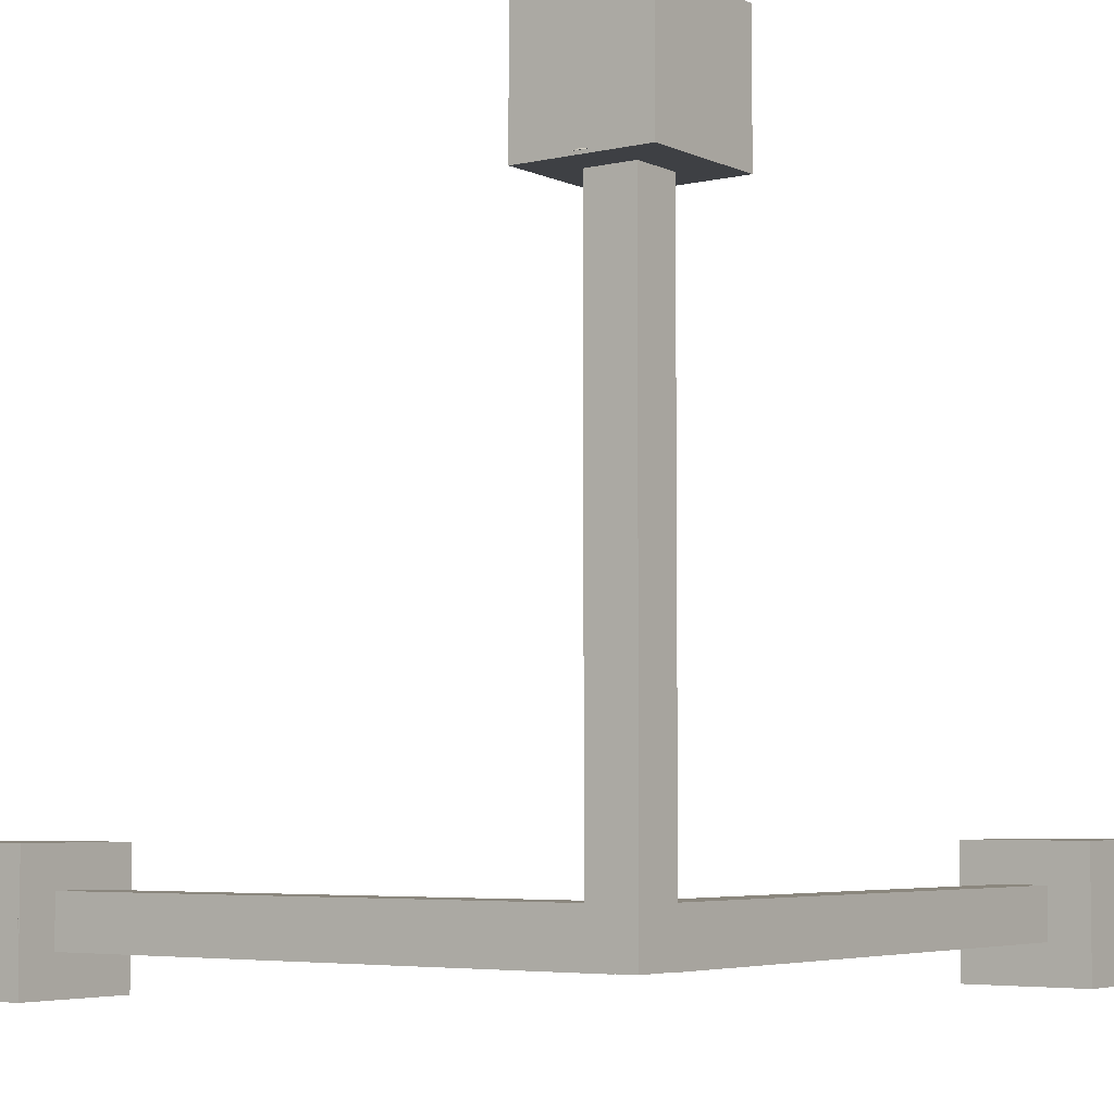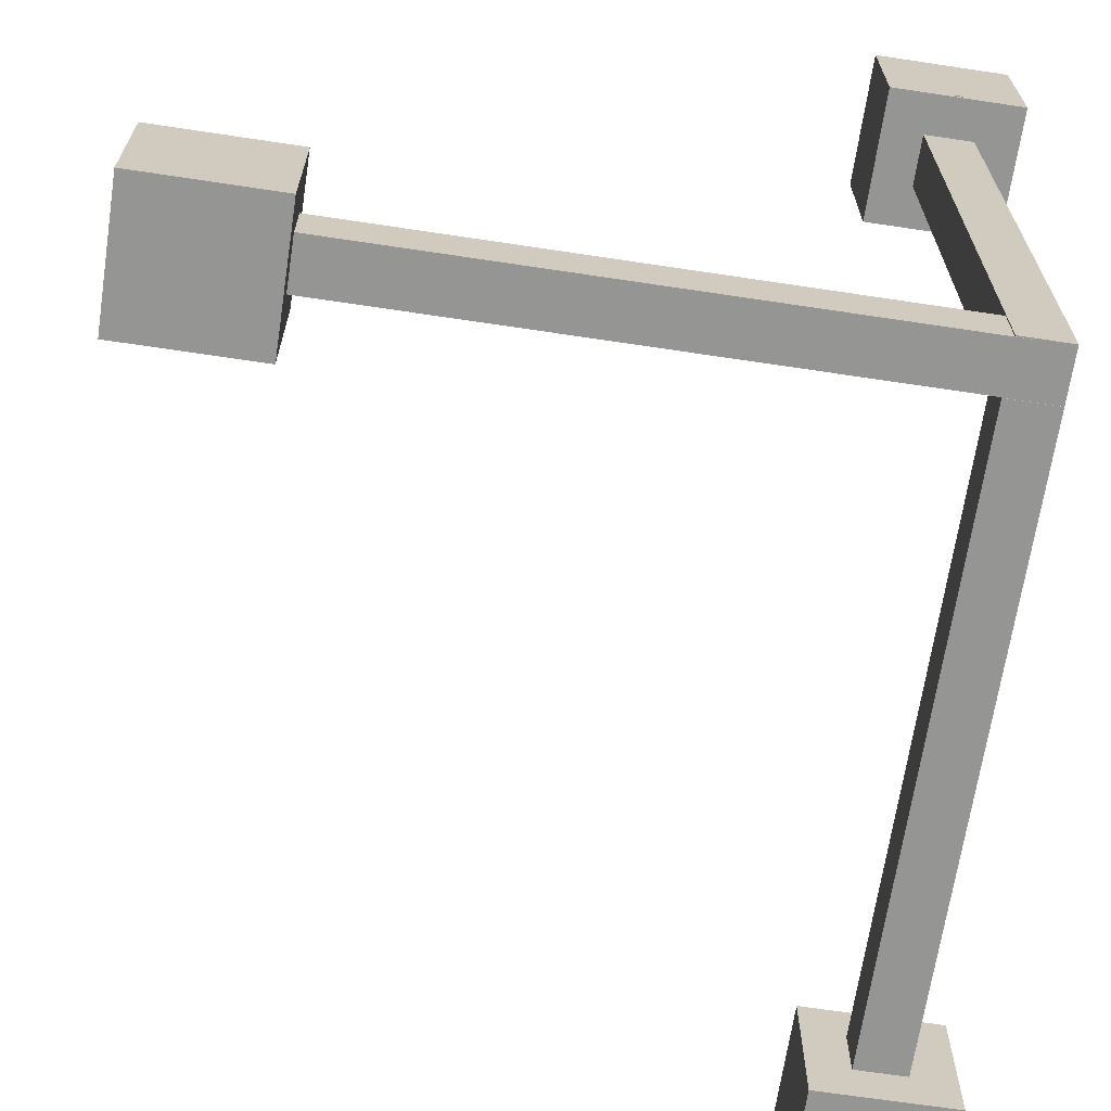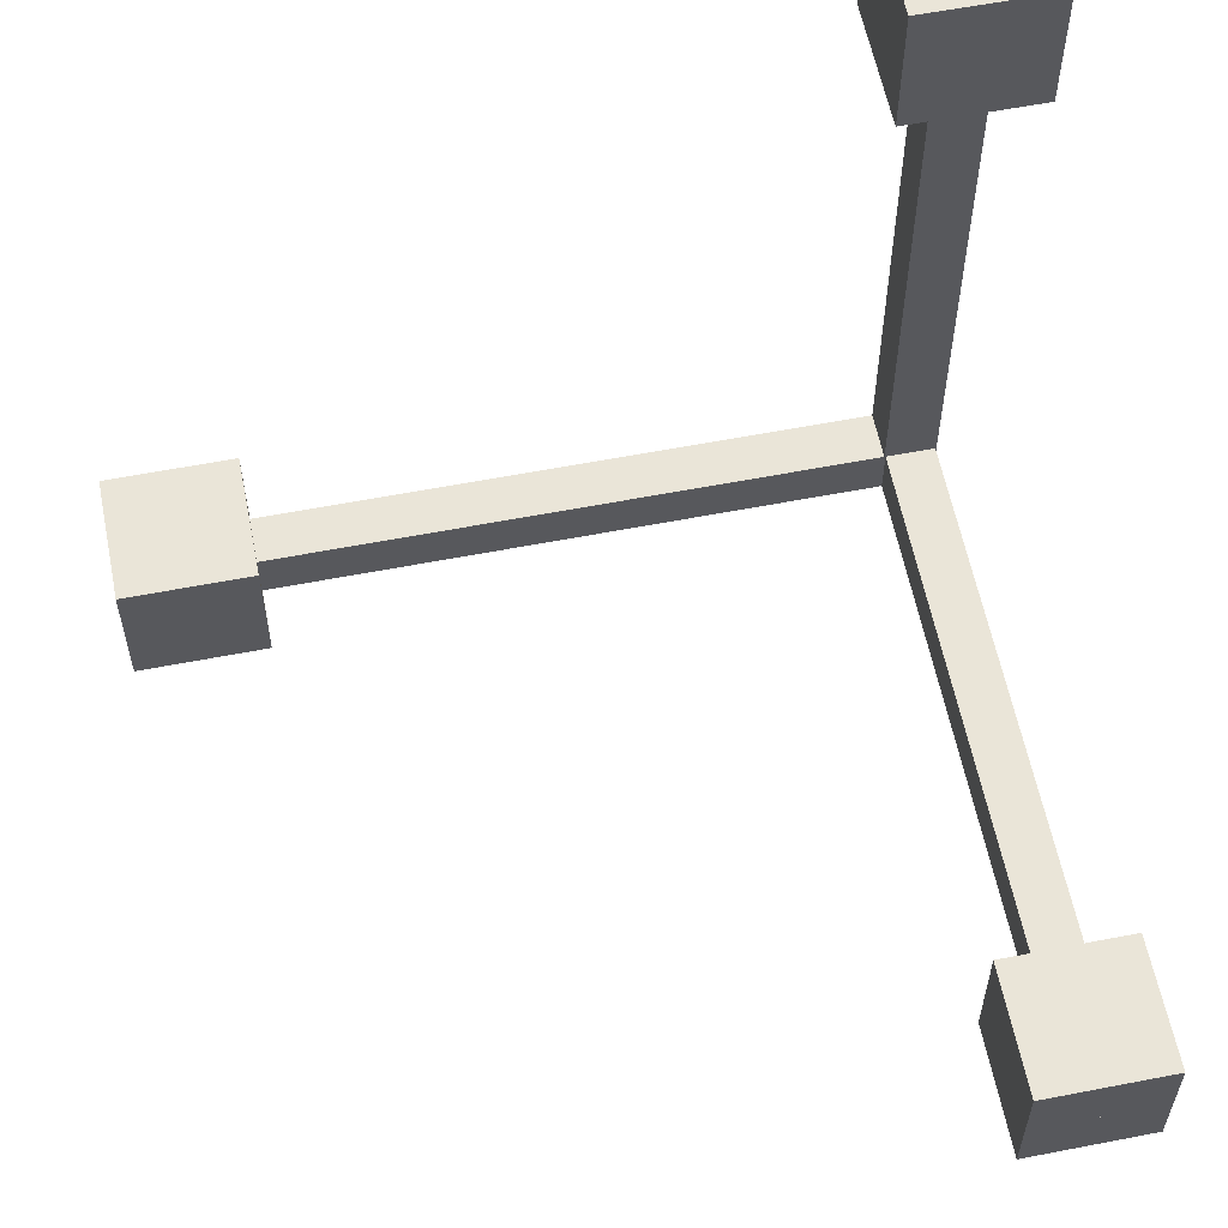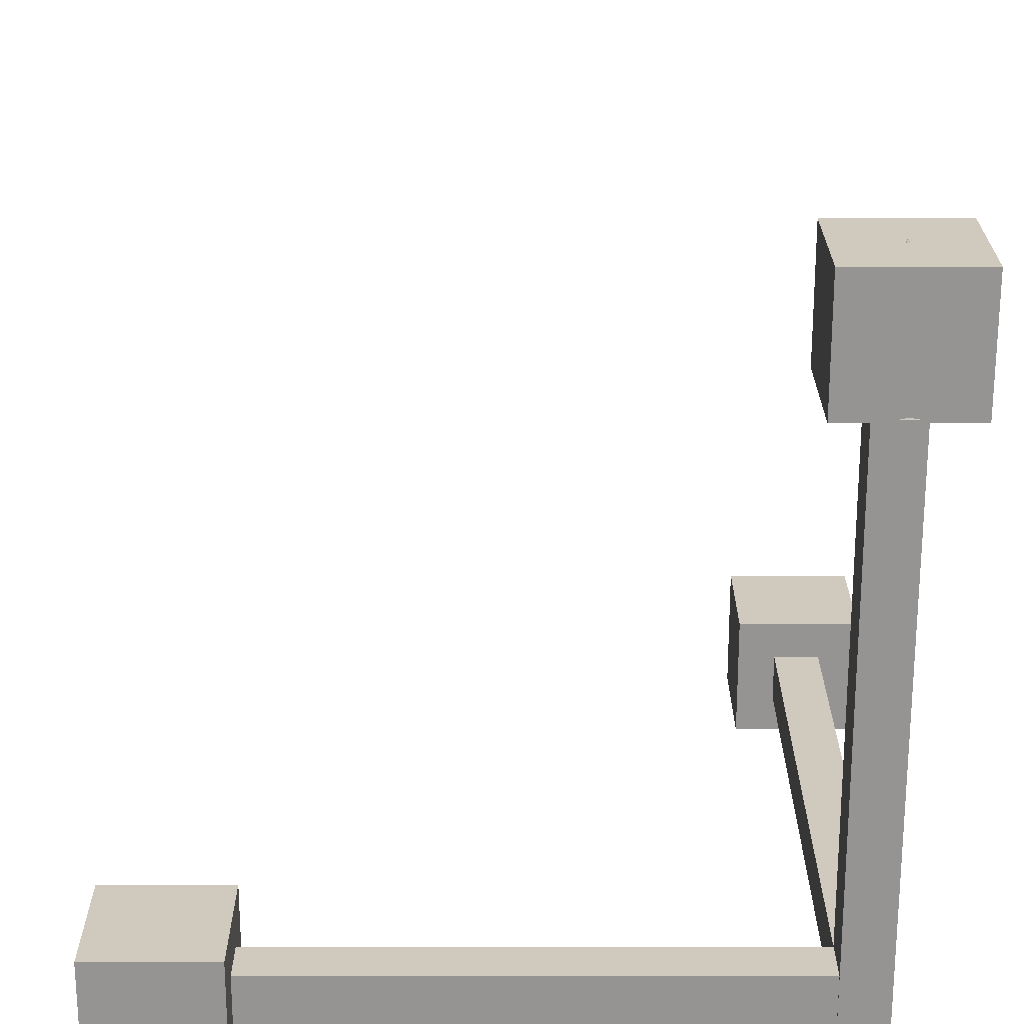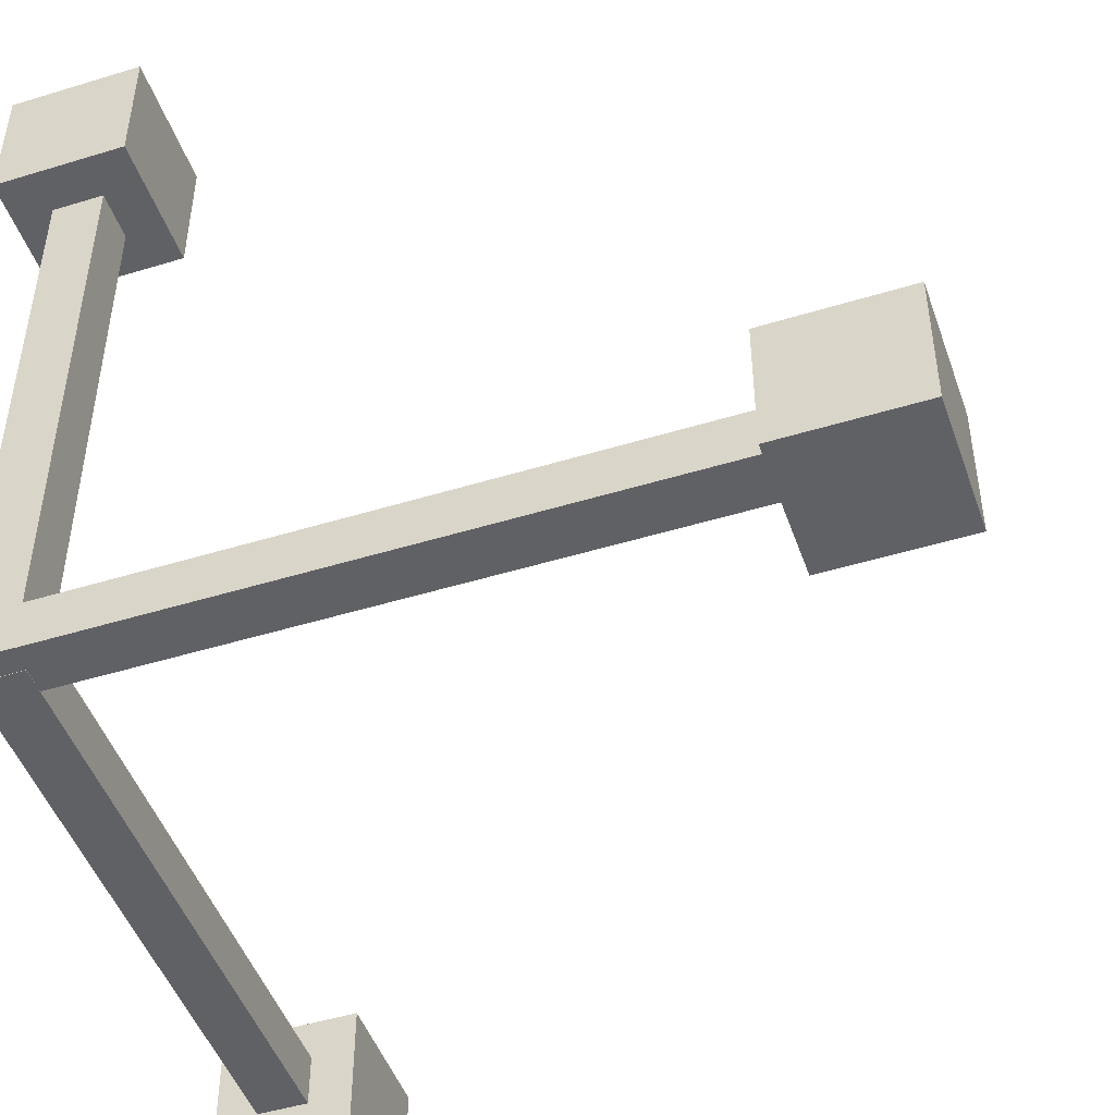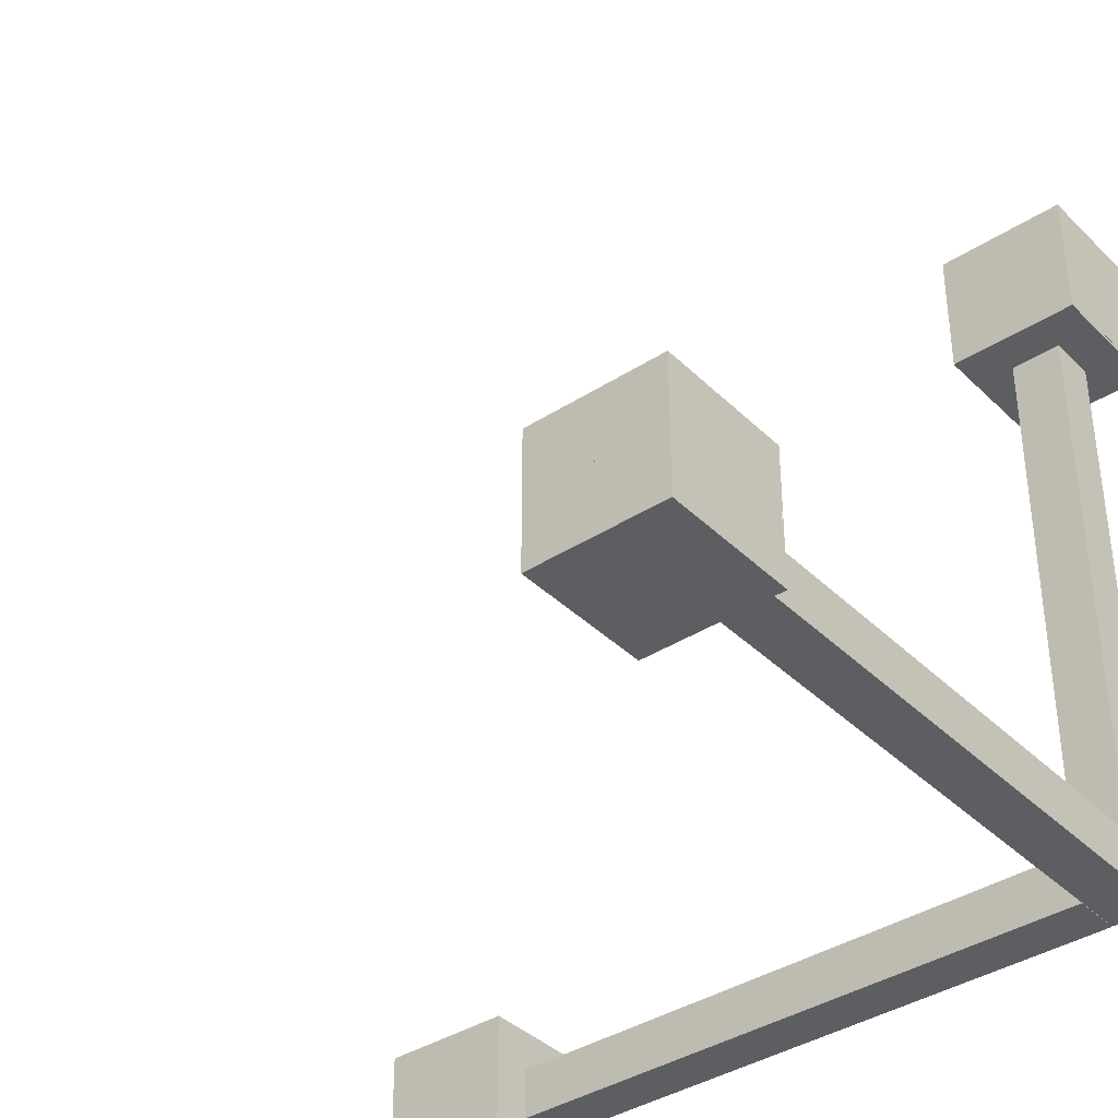
<metadata>
{"format":"obj","ext":"obj","renderer":"f3d","projection":"perspective","resolution":1024,"background":"white","views":[{"elev":-4.9,"azim":-144.1,"up":"+Y"},{"elev":-67.3,"azim":171.4,"up":"+Y"},{"elev":59.1,"azim":78.7,"up":"+Y"},{"elev":22.9,"azim":-180.0,"up":"+Y"},{"elev":-47.9,"azim":-71.0,"up":"+Y"},{"elev":-38.2,"azim":129.3,"up":"+Y"}]}
</metadata>
<code>
o Cube
v 0.1913 4.803 -0.2
v 0.1913 -0.1974 -0.2
v 0.1913 4.803 0.2
v 0.1913 -0.1974 0.2
v -0.1913 4.803 -0.2
v -0.1913 -0.1974 -0.2
v -0.1913 4.803 0.2
v -0.1913 -0.1974 0.2
v 0.1913 -0.2 0.1952
v 0.1913 -0.2 5.195
v 0.1913 0.2 0.1952
v 0.1913 0.2 5.195
v -0.1913 -0.2 0.1952
v -0.1913 -0.2 5.195
v -0.1913 0.2 0.1952
v -0.1913 0.2 5.195
v 0 -0.2 -0.1913
v 5 -0.2 -0.1913
v 0 0.2 -0.1913
v 5 0.2 -0.1913
v 0 -0.2 0.1913
v 5 -0.2 0.1913
v 0 0.2 0.1913
v 5 0.2 0.1913
f 1 5 7 3
f 4 3 7 8
f 8 7 5 6
f 6 2 4 8
f 2 1 3 4
f 6 5 1 2
f 9 13 15 11
f 12 11 15 16
f 16 15 13 14
f 14 10 12 16
f 10 9 11 12
f 14 13 9 10
f 17 21 23 19
f 20 19 23 24
f 24 23 21 22
f 22 18 20 24
f 18 17 19 20
f 22 21 17 18
o Translate_Cone.001
v -0.01045 0.5161 4.925
v 0.09025 0.5062 4.925
v 0.1871 0.4768 4.925
v 0.2763 0.4291 4.925
v 0.3545 0.365 4.925
v 0.4187 0.2867 4.925
v 0.4664 0.1975 4.925
v 0.4958 0.1007 4.925
v 0.5057 0 4.925
v 0.4958 -0.1007 4.925
v 0.4664 -0.1975 4.925
v 0.4187 -0.2867 4.925
v 0.3545 -0.365 4.925
v 0.2763 -0.4291 4.925
v 0.1871 -0.4768 4.925
v 0.09025 -0.5062 4.925
v -0.01045 -0.5161 4.925
v -0.1111 -0.5062 4.925
v -0.208 -0.4768 4.925
v -0.2972 -0.4291 4.925
v -0.3754 -0.365 4.925
v -0.4396 -0.2867 4.925
v -0.4873 -0.1975 4.925
v -0.5167 -0.1007 4.925
v -0.5266 0 4.925
v -0.5167 0.1007 4.925
v -0.4873 0.1975 4.925
v -0.4396 0.2867 4.925
v -0.3754 0.365 4.925
v -0.2972 0.4291 4.925
v -0.208 0.4768 4.925
v -0.1111 0.5062 4.925
v -0.01045 -0 5.957
v 4.484 0 -0.5161
v 4.484 -0.1007 -0.5062
v 4.484 -0.1975 -0.4768
v 4.484 -0.2867 -0.4291
v 4.484 -0.365 -0.365
v 4.484 -0.4291 -0.2867
v 4.484 -0.4768 -0.1975
v 4.484 -0.5062 -0.1007
v 4.484 -0.5161 -0
v 4.484 -0.5062 0.1007
v 4.484 -0.4768 0.1975
v 4.484 -0.4291 0.2867
v 4.484 -0.365 0.365
v 4.484 -0.2867 0.4291
v 4.484 -0.1975 0.4768
v 4.484 -0.1007 0.5062
v 4.484 0 0.5161
v 4.484 0.1007 0.5062
v 4.484 0.1975 0.4768
v 4.484 0.2867 0.4291
v 4.484 0.365 0.365
v 4.484 0.4291 0.2867
v 4.484 0.4768 0.1975
v 4.484 0.5062 0.1007
v 4.484 0.5161 -0
v 4.484 0.5062 -0.1007
v 4.484 0.4768 -0.1975
v 4.484 0.4291 -0.2867
v 4.484 0.365 -0.365
v 4.484 0.2867 -0.4291
v 4.484 0.1975 -0.4768
v 4.484 0.1007 -0.5062
v 5.516 -0 -0
v -0.01045 4.51 -0.5185
v 0.09025 4.51 -0.5086
v 0.1871 4.51 -0.4792
v 0.2763 4.51 -0.4315
v 0.3545 4.51 -0.3673
v 0.4187 4.51 -0.2891
v 0.4664 4.51 -0.1999
v 0.4958 4.51 -0.103
v 0.5057 4.51 -0.002338
v 0.4958 4.51 0.09835
v 0.4664 4.51 0.1952
v 0.4187 4.51 0.2844
v 0.3545 4.51 0.3626
v 0.2763 4.51 0.4268
v 0.1871 4.51 0.4745
v 0.09025 4.51 0.5039
v -0.01045 4.51 0.5138
v -0.1111 4.51 0.5039
v -0.208 4.51 0.4745
v -0.2972 4.51 0.4268
v -0.3754 4.51 0.3626
v -0.4396 4.51 0.2844
v -0.4873 4.51 0.1952
v -0.5167 4.51 0.09835
v -0.5266 4.51 -0.002338
v -0.5167 4.51 -0.103
v -0.4873 4.51 -0.1999
v -0.4396 4.51 -0.2891
v -0.3754 4.51 -0.3673
v -0.2972 4.51 -0.4315
v -0.208 4.51 -0.4792
v -0.1111 4.51 -0.5086
v -0.01045 5.542 -0.002337
f 25 57 26
f 26 57 27
f 27 57 28
f 28 57 29
f 29 57 30
f 30 57 31
f 31 57 32
f 32 57 33
f 33 57 34
f 34 57 35
f 35 57 36
f 36 57 37
f 37 57 38
f 38 57 39
f 39 57 40
f 40 57 41
f 41 57 42
f 42 57 43
f 43 57 44
f 44 57 45
f 45 57 46
f 46 57 47
f 47 57 48
f 48 57 49
f 49 57 50
f 50 57 51
f 51 57 52
f 52 57 53
f 53 57 54
f 54 57 55
f 25 26 27 28 29 30 31 32 33 34 35 36 37 38 39 40 41 42 43 44 45 46 47 48 49 50 51 52 53 54 55 56
f 55 57 56
f 56 57 25
f 58 90 59
f 59 90 60
f 60 90 61
f 61 90 62
f 62 90 63
f 63 90 64
f 64 90 65
f 65 90 66
f 66 90 67
f 67 90 68
f 68 90 69
f 69 90 70
f 70 90 71
f 71 90 72
f 72 90 73
f 73 90 74
f 74 90 75
f 75 90 76
f 76 90 77
f 77 90 78
f 78 90 79
f 79 90 80
f 80 90 81
f 81 90 82
f 82 90 83
f 83 90 84
f 84 90 85
f 85 90 86
f 86 90 87
f 87 90 88
f 58 59 60 61 62 63 64 65 66 67 68 69 70 71 72 73 74 75 76 77 78 79 80 81 82 83 84 85 86 87 88 89
f 88 90 89
f 89 90 58
f 91 123 92
f 92 123 93
f 93 123 94
f 94 123 95
f 95 123 96
f 96 123 97
f 97 123 98
f 98 123 99
f 99 123 100
f 100 123 101
f 101 123 102
f 102 123 103
f 103 123 104
f 104 123 105
f 105 123 106
f 106 123 107
f 107 123 108
f 108 123 109
f 109 123 110
f 110 123 111
f 111 123 112
f 112 123 113
f 113 123 114
f 114 123 115
f 115 123 116
f 116 123 117
f 117 123 118
f 118 123 119
f 119 123 120
f 120 123 121
f 91 92 93 94 95 96 97 98 99 100 101 102 103 104 105 106 107 108 109 110 111 112 113 114 115 116 117 118 119 120 121 122
f 121 123 122
f 122 123 91
o Scale_Cube.001
v 0.5057 0.5161 5.957
v 0.5057 0.5161 4.925
v 0.5057 -0.5161 5.957
v 0.5057 -0.5161 4.925
v -0.5266 0.5161 5.957
v -0.5266 0.5161 4.925
v -0.5266 -0.5161 5.957
v -0.5266 -0.5161 4.925
v 5.506 0.5161 0.5203
v 5.506 0.5161 -0.5119
v 5.506 -0.5161 0.5203
v 5.506 -0.5161 -0.5119
v 4.473 0.5161 0.5203
v 4.473 0.5161 -0.5119
v 4.473 -0.5161 0.5203
v 4.473 -0.5161 -0.5119
v 0.5057 5.516 0.5203
v 0.5057 5.516 -0.5119
v 0.5057 4.484 0.5203
v 0.5057 4.484 -0.5119
v -0.5266 5.516 0.5203
v -0.5266 5.516 -0.5119
v -0.5266 4.484 0.5203
v -0.5266 4.484 -0.5119
f 124 128 130 126
f 127 126 130 131
f 131 130 128 129
f 129 125 127 131
f 125 124 126 127
f 129 128 124 125
f 132 136 138 134
f 135 134 138 139
f 139 138 136 137
f 137 133 135 139
f 133 132 134 135
f 137 136 132 133
f 140 144 146 142
f 143 142 146 147
f 147 146 144 145
f 145 141 143 147
f 141 140 142 143
f 145 144 140 141

</code>
